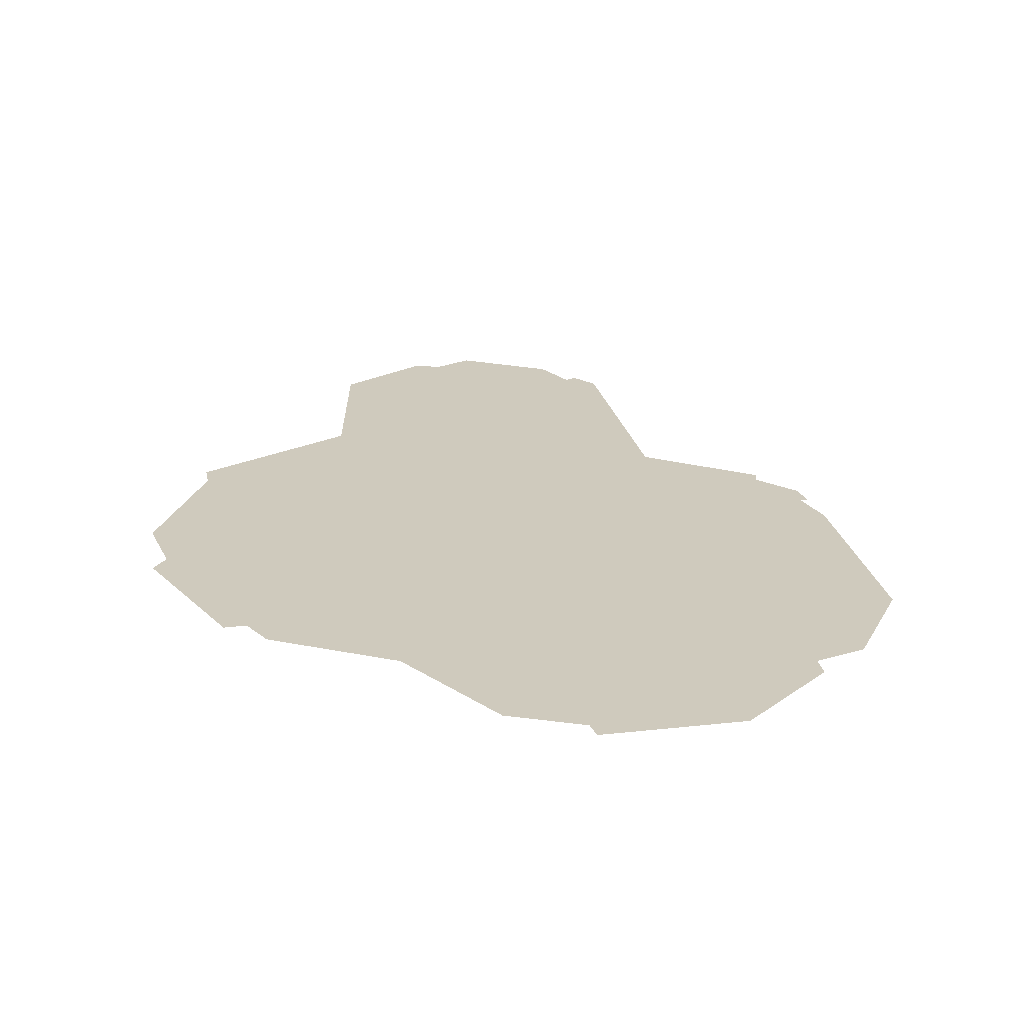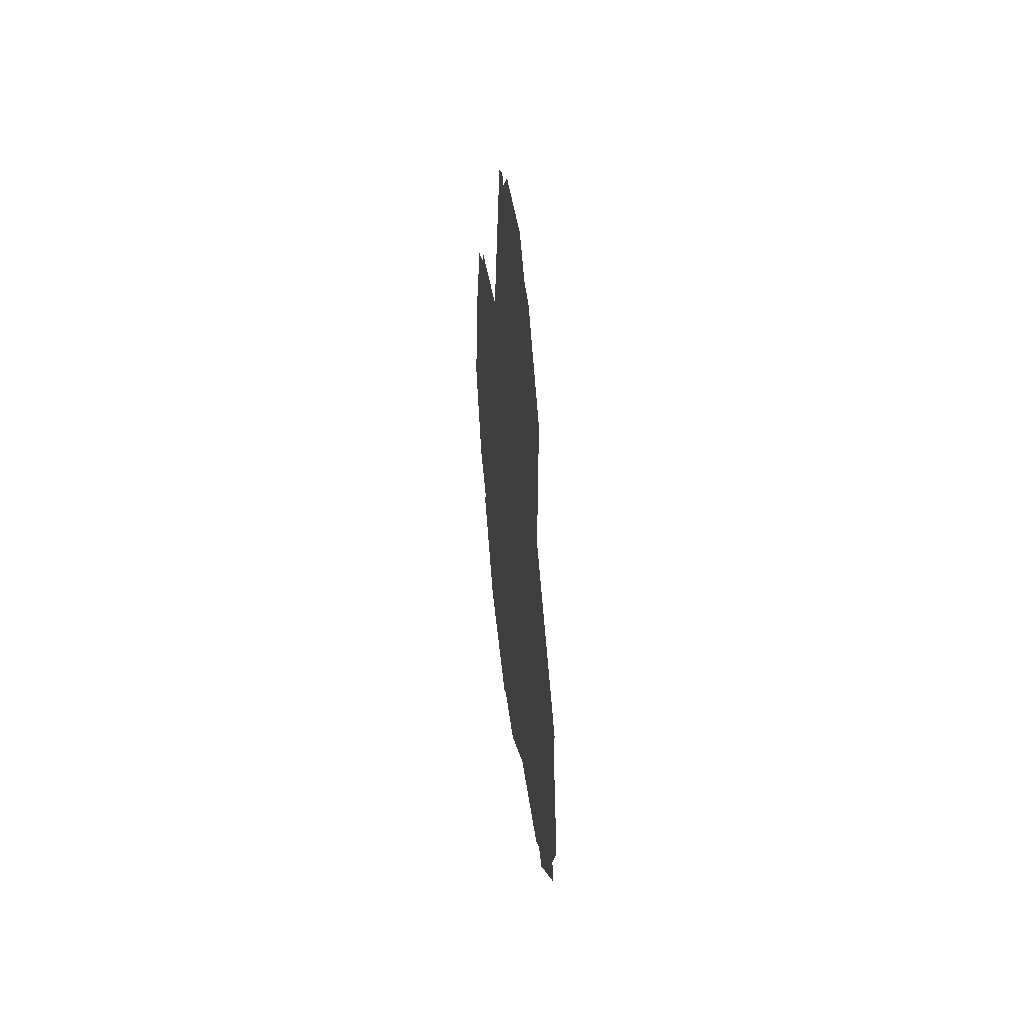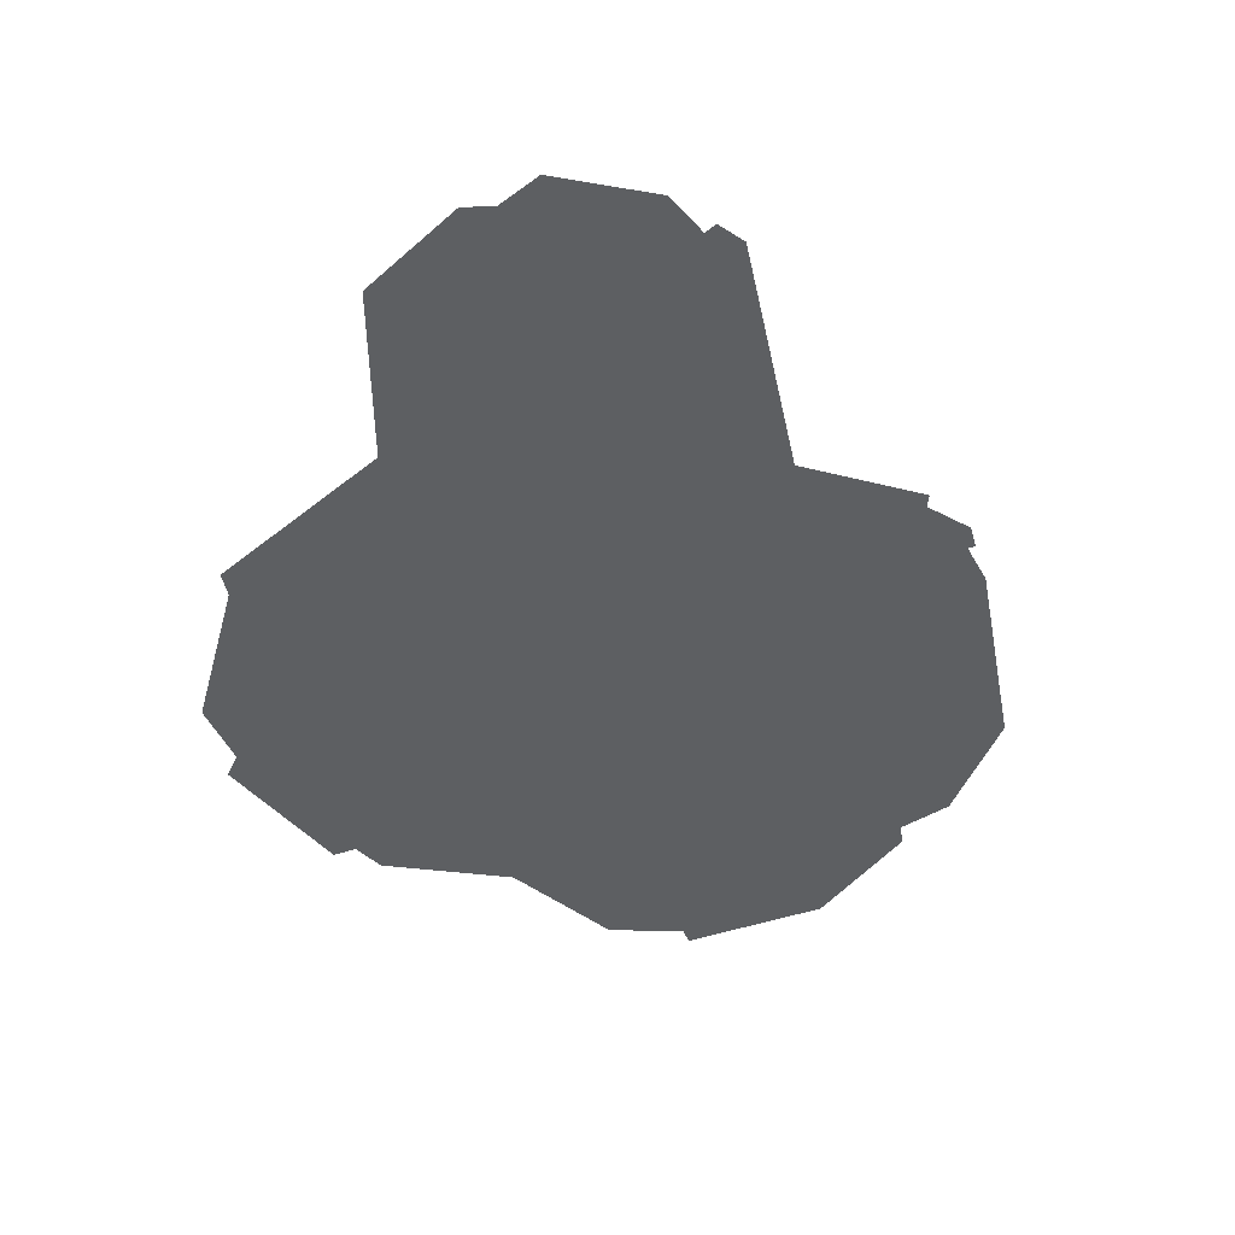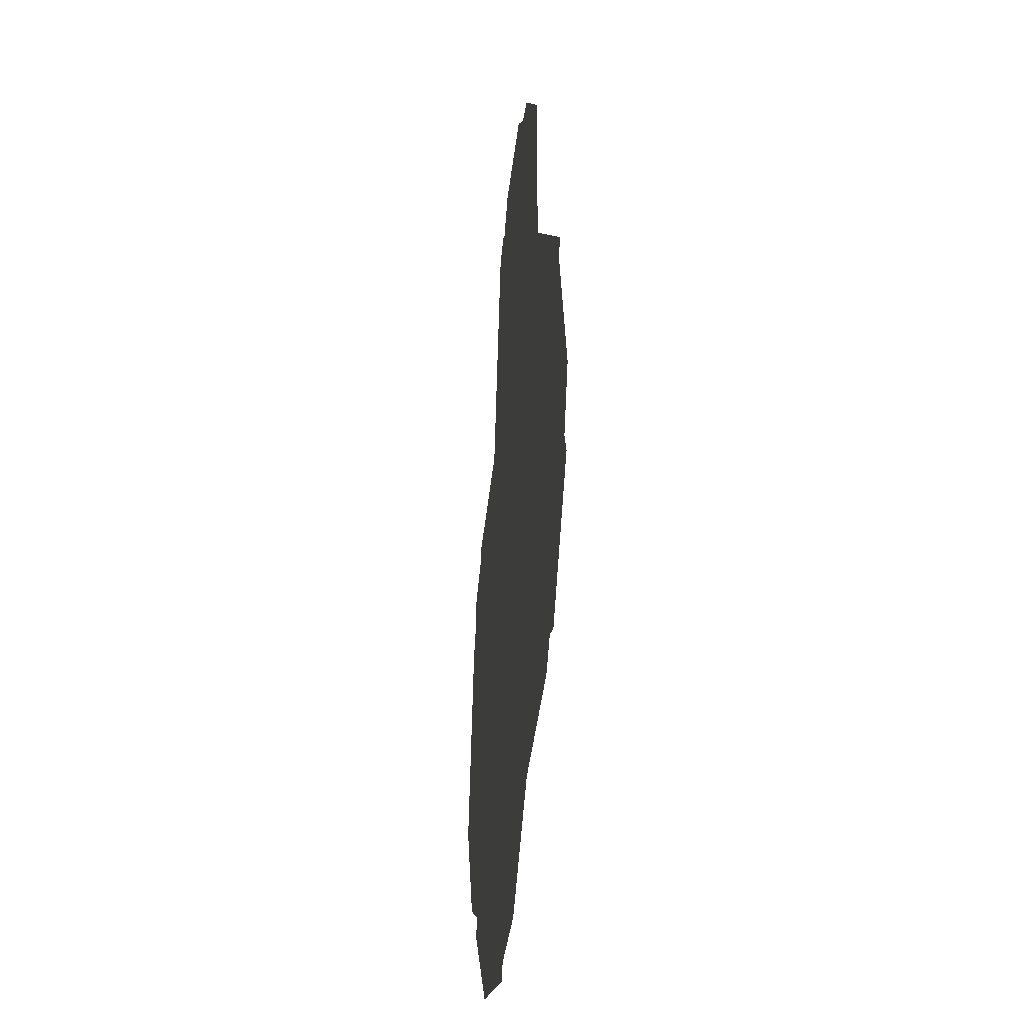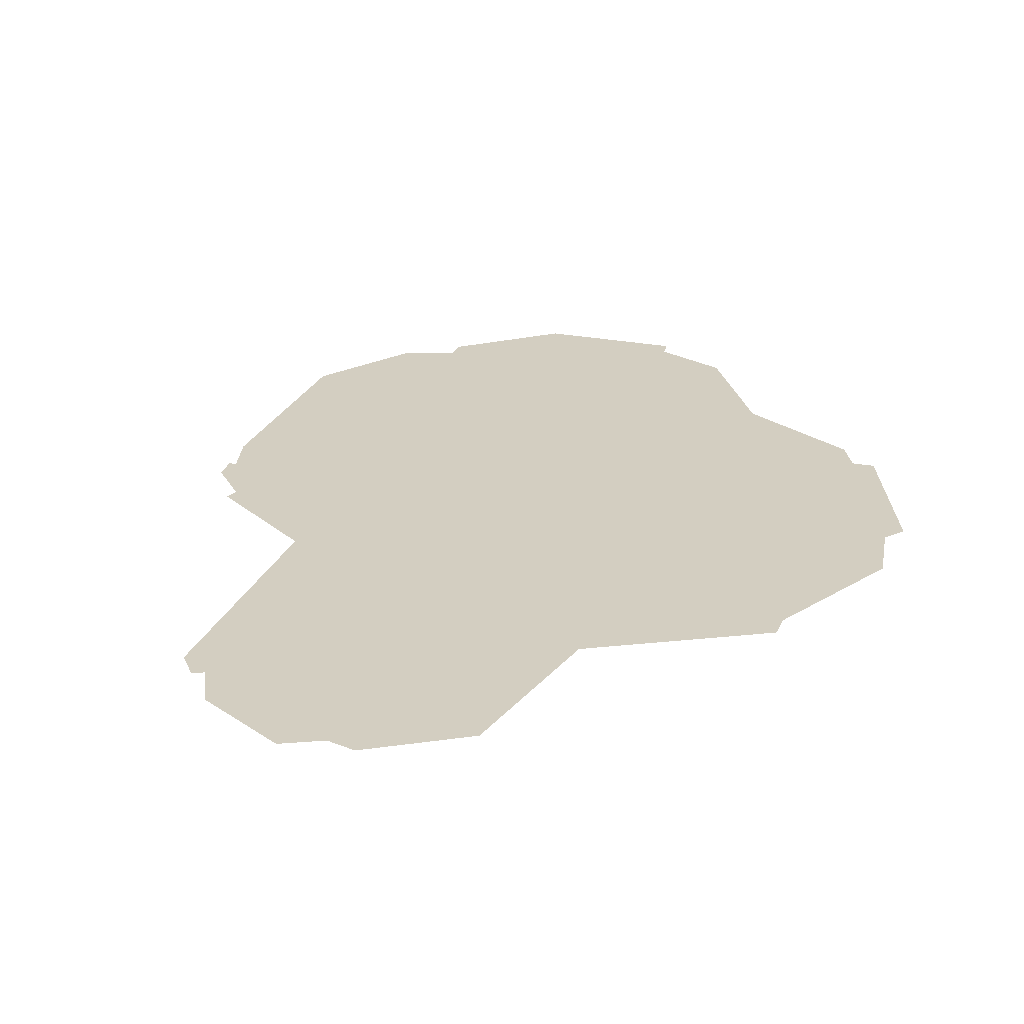
<metadata>
{"format":"obj","ext":"obj","renderer":"f3d","projection":"perspective","resolution":1024,"background":"white","views":[{"elev":-67.2,"azim":-0.7,"up":"+Y"},{"elev":54.1,"azim":-96.8,"up":"+Y"},{"elev":47.0,"azim":-8.1,"up":"+Y"},{"elev":-31.8,"azim":-97.8,"up":"+Y"},{"elev":25.1,"azim":-150.0,"up":"+Z"}]}
</metadata>
<code>
g plane
v 13.19 1.829 0
v 12.91 1.752 0
v 12.93 2.8 0
v 11.2 4.102 0
v -4.056 -14.55 0
v 6.312 6.793 0
v 11.25 4.664 0
v -10.15 -11.63 0
v -9.252 -12.82 0
v -14.13 -5.406 0
v -14.56 -6.333 0
v -11.02 -11.84 0
v -13.51 3.241 0
v -15.11 -2.737 0
v -7.939 9.087 0
v -13.7 4.267 0
v 2.904 17.38 0
v 4.26 16.86 0
v 3.29 17.7 0
v 1.712 18.99 0
v -3.601 19.19 0
v -2.225 20.24 0
v -4.803 19.26 0
v -7.962 16.29 0
v 3.135 -20.19 0
v 2.893 -19.47 0
v 8.662 -19 0
v -0.2069 -18.8 0
v 11.66 -14.15 0
v 11.83 -15.06 0
v 15.38 -8.583 0
v 13.57 -13.12 0
v 13.75 0.04256 0
g plane_0
f 3 2 1
f 4 2 3
f 5 2 4
f 5 4 6
f 6 4 7
f 5 6 8
f 5 8 9
f 8 6 10
f 8 10 11
f 8 11 12
f 10 6 13
f 10 13 14
f 13 6 15
f 13 15 16
f 15 6 17
f 17 6 18
f 17 18 19
f 15 17 20
f 15 20 21
f 21 20 22
f 15 21 23
f 15 23 24
f 27 26 25
f 26 27 5
f 26 5 28
f 5 27 29
f 29 27 30
f 5 29 31
f 31 29 32
f 5 31 2
f 2 31 33

</code>
